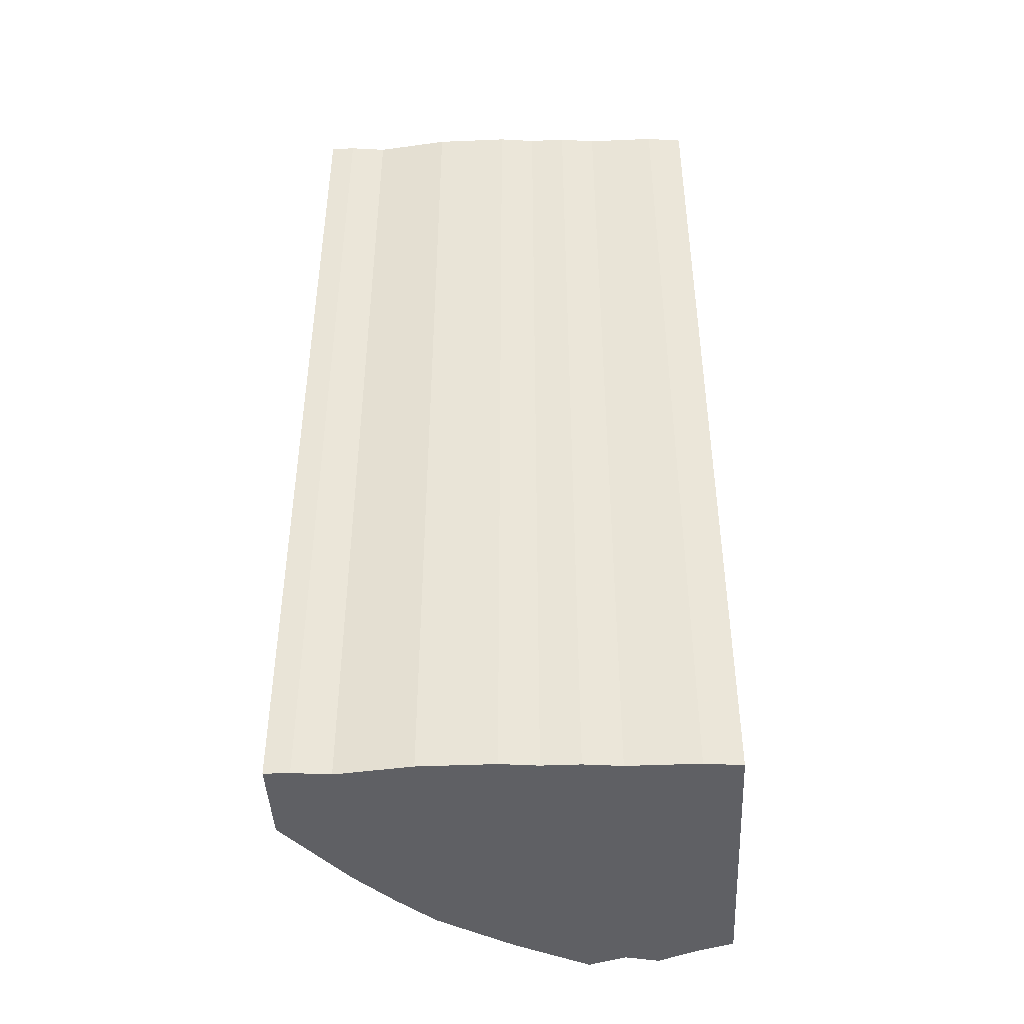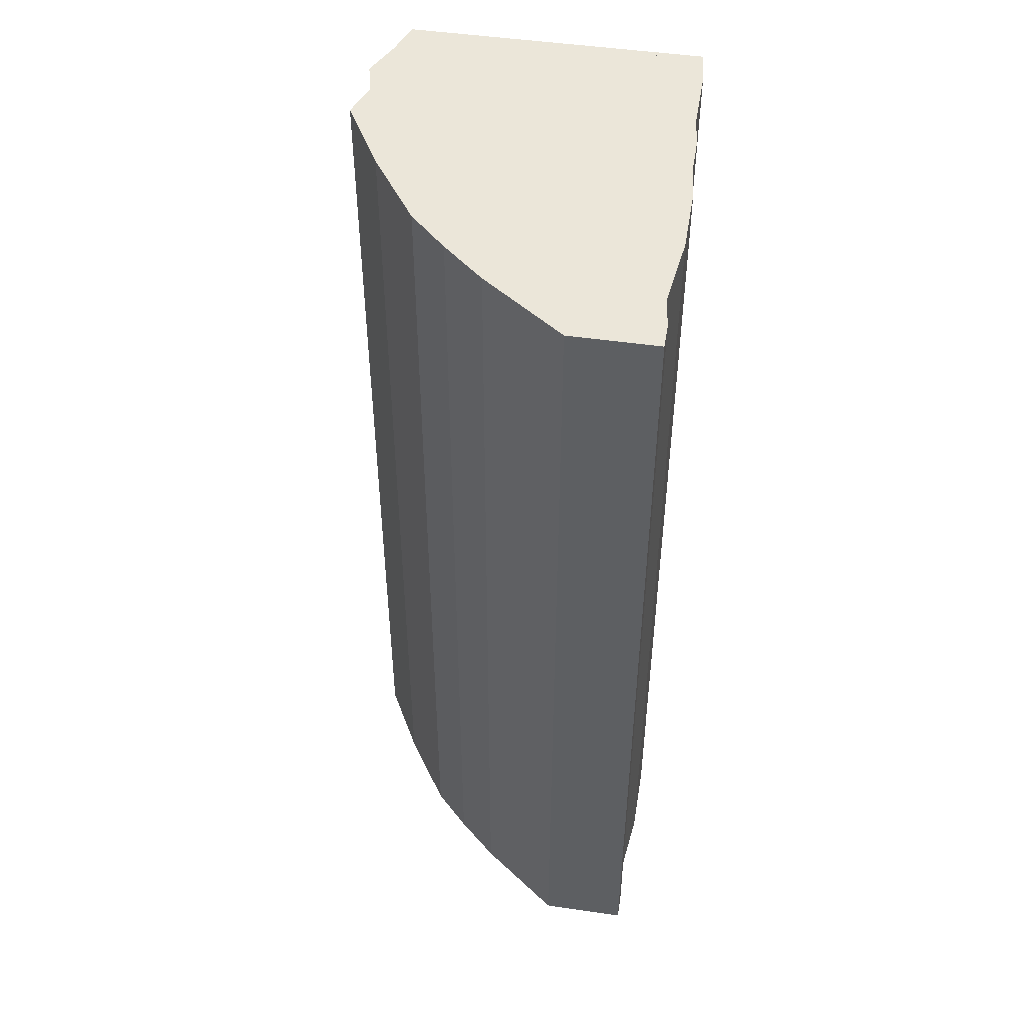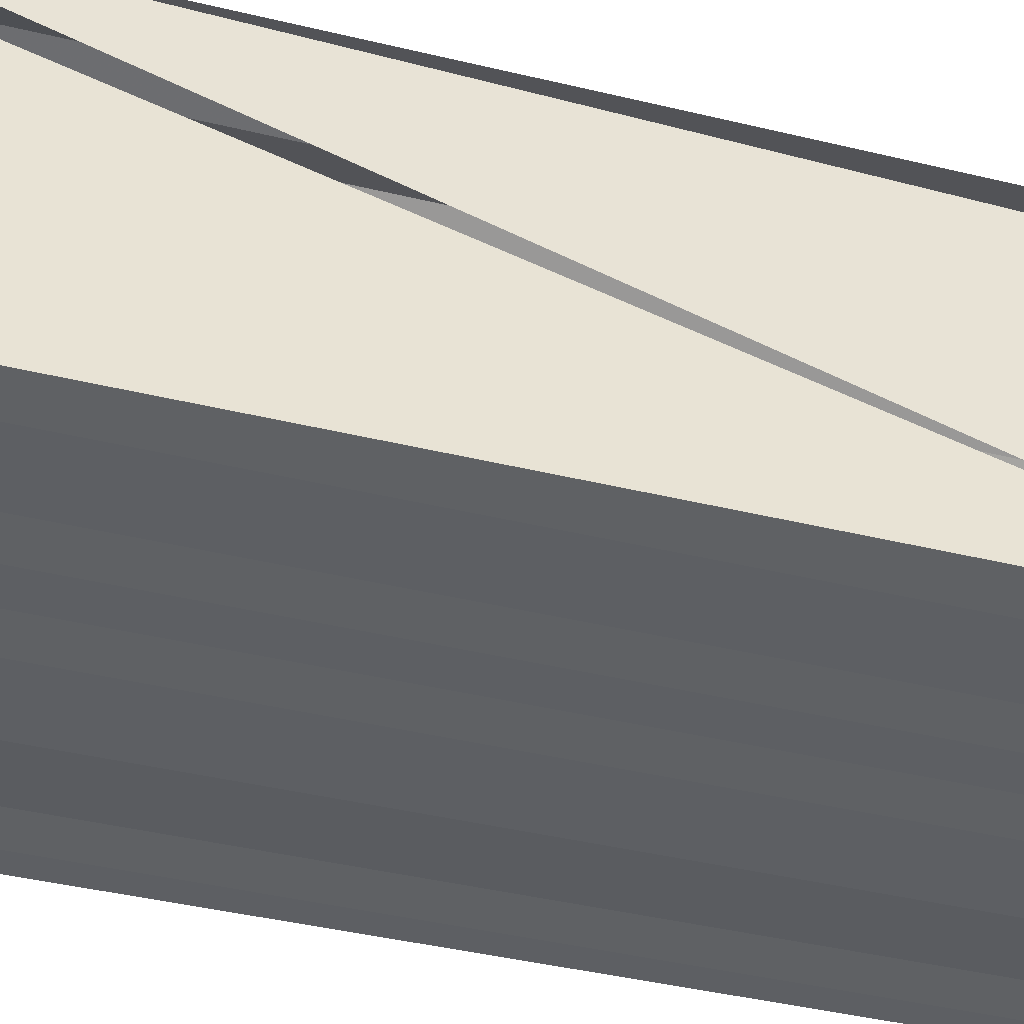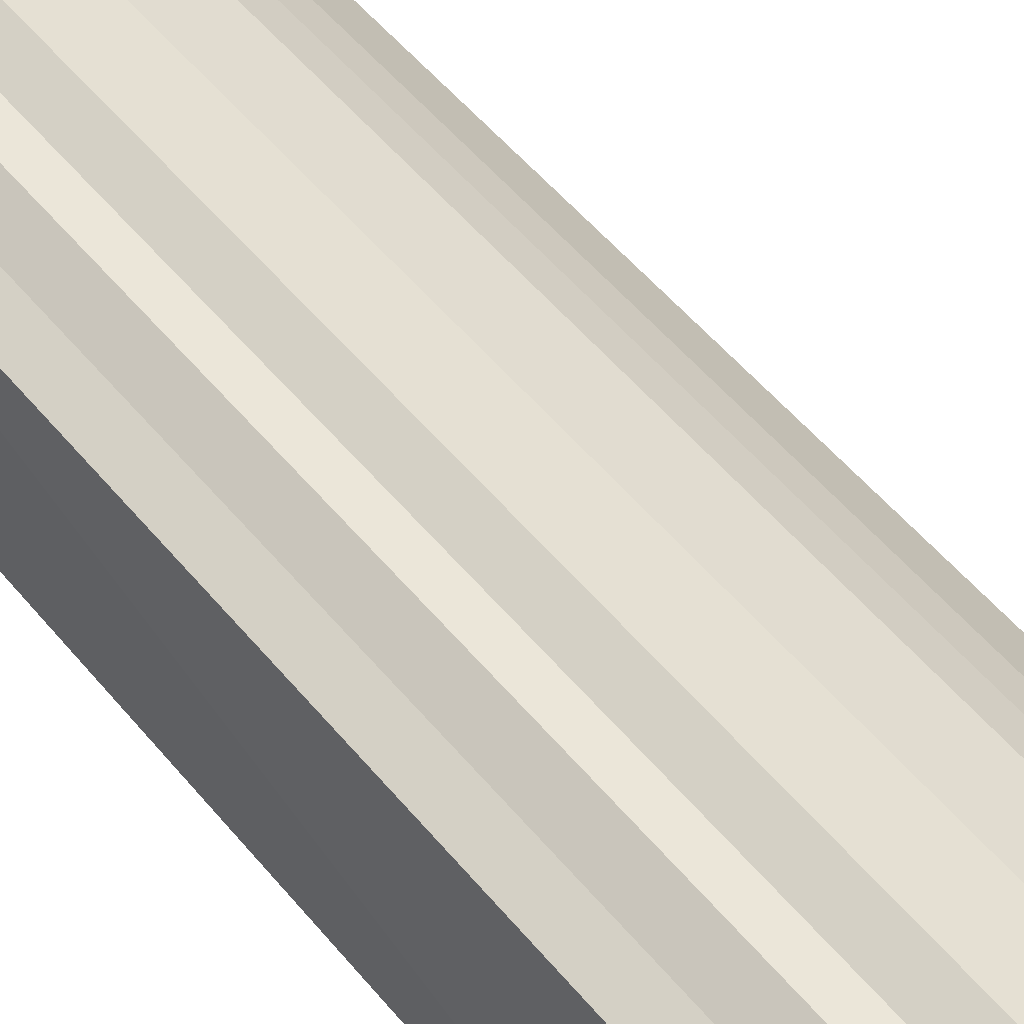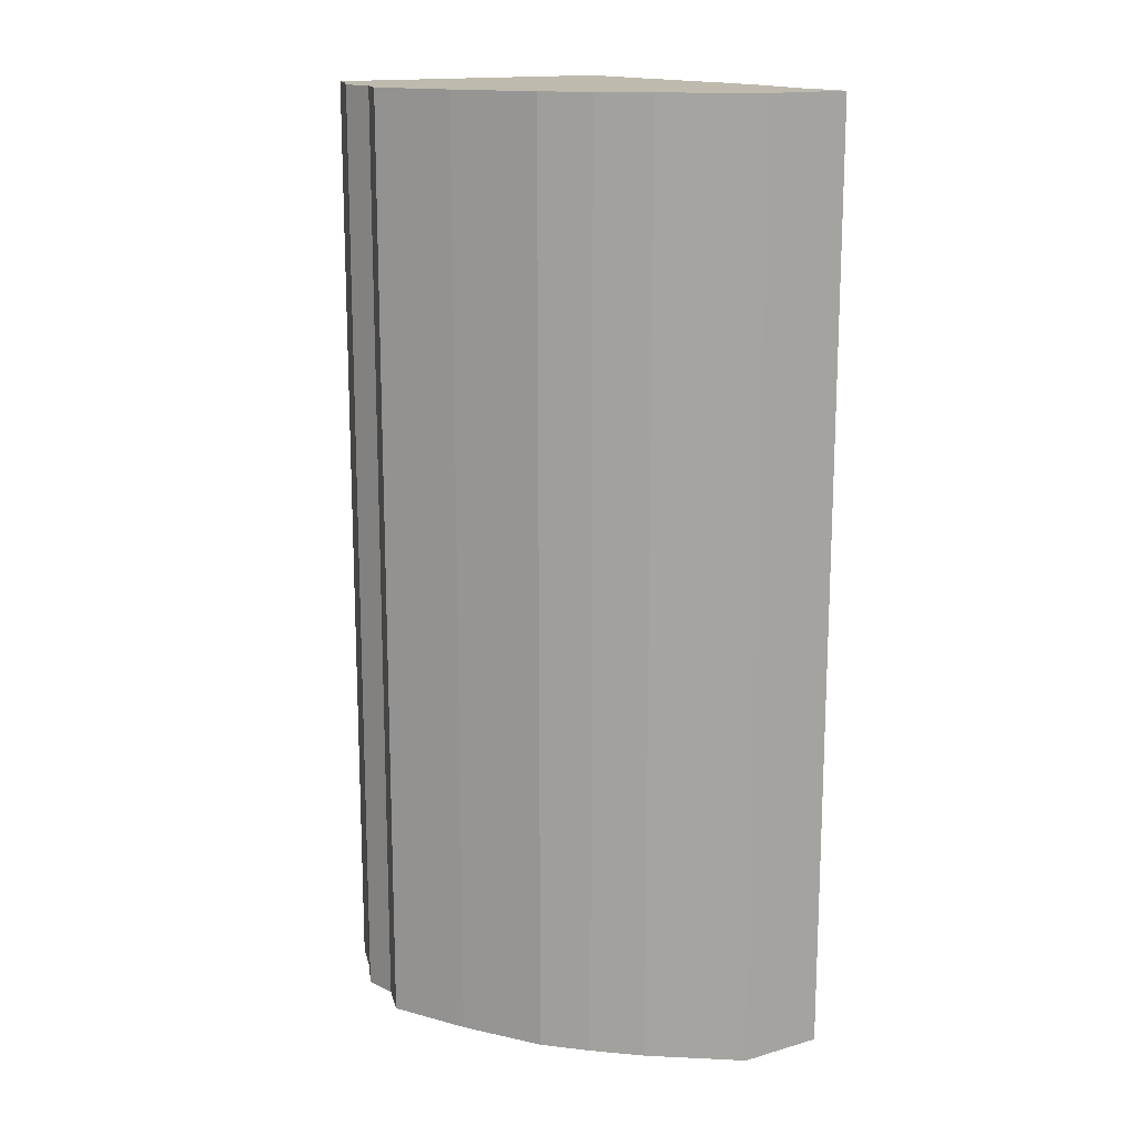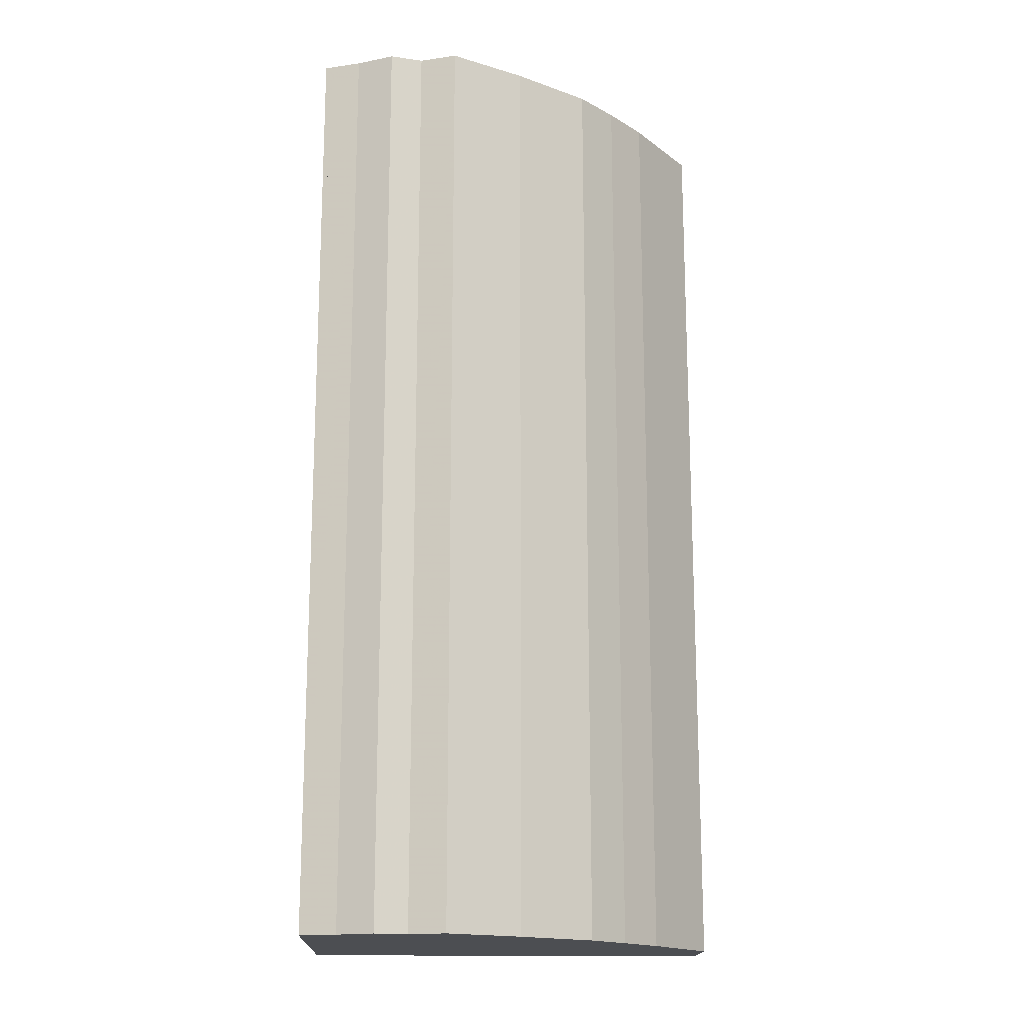
<metadata>
{"format":"obj","ext":"obj","renderer":"f3d","projection":"perspective","resolution":1024,"background":"white","views":[{"elev":-44.2,"azim":2.8,"up":"+Z"},{"elev":48.1,"azim":-80.7,"up":"+Z"},{"elev":-40.3,"azim":73.3,"up":"+Y"},{"elev":57.8,"azim":140.0,"up":"+Y"},{"elev":15.4,"azim":-121.2,"up":"+Z"},{"elev":-16.8,"azim":177.8,"up":"+Z"}]}
</metadata>
<code>
v 2 263 0
v 2 284 0
v 8 263 0
v 8 292 0
v 17 264 0
v 17 304 0
v 26 263 0
v 26 314 0
v 35 262 0
v 35 323 0
v 44 262 0
v 44 329 0
v 53 262 0
v 53 335 0
v 62 263 0
v 62 340 0
v 71 263 0
v 71 345 0
v 80 264 0
v 80 342 0
v 88 264 0
v 88 344 0
v 97 264 0
v 97 340 0
v 106 265 0
v 106 337 0
v 2 263 231.5
v 2 284 231.5
v 8 263 231.5
v 8 292 231.5
v 17 264 231.5
v 17 304 231.5
v 26 263 231.5
v 26 314 231.5
v 35 262 231.5
v 35 323 231.5
v 44 262 231.5
v 44 329 231.5
v 53 262 231.5
v 53 335 231.5
v 62 263 231.5
v 62 340 231.5
v 71 263 231.5
v 71 345 231.5
v 80 264 231.5
v 80 342 231.5
v 88 264 231.5
v 88 344 231.5
v 97 264 231.5
v 97 340 231.5
v 106 265 231.5
v 106 337 231.5
f 1 2 3
f 2 3 4
f 3 4 5
f 4 5 6
f 5 6 7
f 6 7 8
f 7 8 9
f 8 9 10
f 9 10 11
f 10 11 12
f 11 12 13
f 12 13 14
f 13 14 15
f 14 15 16
f 15 16 17
f 16 17 18
f 17 18 19
f 18 19 20
f 19 20 21
f 20 21 22
f 21 22 23
f 22 23 24
f 23 24 25
f 24 25 26
f 27 28 29
f 28 29 30
f 29 30 31
f 30 31 32
f 31 32 33
f 32 33 34
f 33 34 35
f 34 35 36
f 35 36 37
f 36 37 38
f 37 38 39
f 38 39 40
f 39 40 41
f 40 41 42
f 41 42 43
f 42 43 44
f 43 44 45
f 44 45 46
f 45 46 47
f 46 47 48
f 47 48 49
f 48 49 50
f 49 50 51
f 50 51 52
f 1 3 27
f 27 29 3
f 2 4 28
f 28 30 4
f 3 5 29
f 29 31 5
f 4 6 30
f 30 32 6
f 5 7 31
f 31 33 7
f 6 8 32
f 32 34 8
f 7 9 33
f 33 35 9
f 8 10 34
f 34 36 10
f 9 11 35
f 35 37 11
f 10 12 36
f 36 38 12
f 11 13 37
f 37 39 13
f 12 14 38
f 38 40 14
f 13 15 39
f 39 41 15
f 14 16 40
f 40 42 16
f 15 17 41
f 41 43 17
f 16 18 42
f 42 44 18
f 17 19 43
f 43 45 19
f 18 20 44
f 44 46 20
f 19 21 45
f 45 47 21
f 20 22 46
f 46 48 22
f 21 23 47
f 47 49 23
f 22 24 48
f 48 50 24
f 23 25 49
f 49 51 25
f 24 26 50
f 50 52 26
f 1 2 27
f 27 28 2
f 24 25 52
f 50 51 25

</code>
